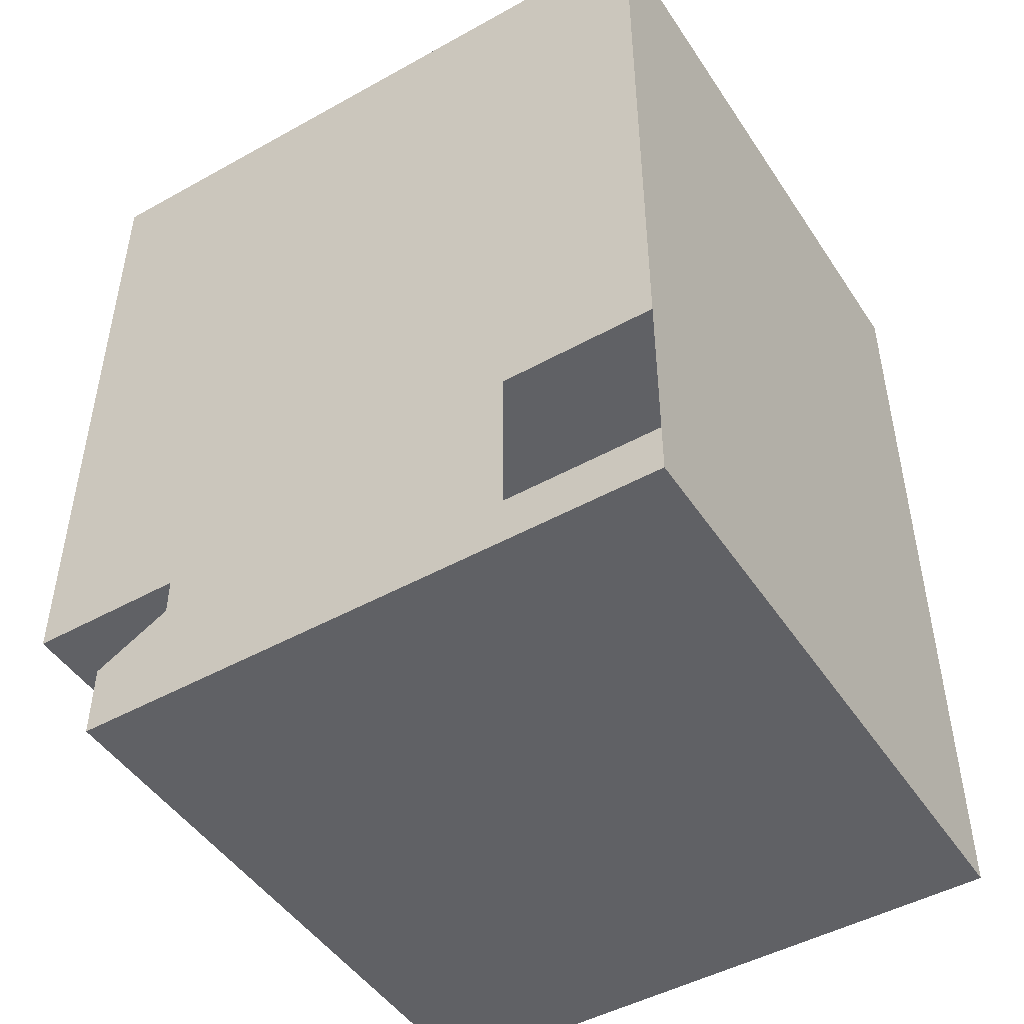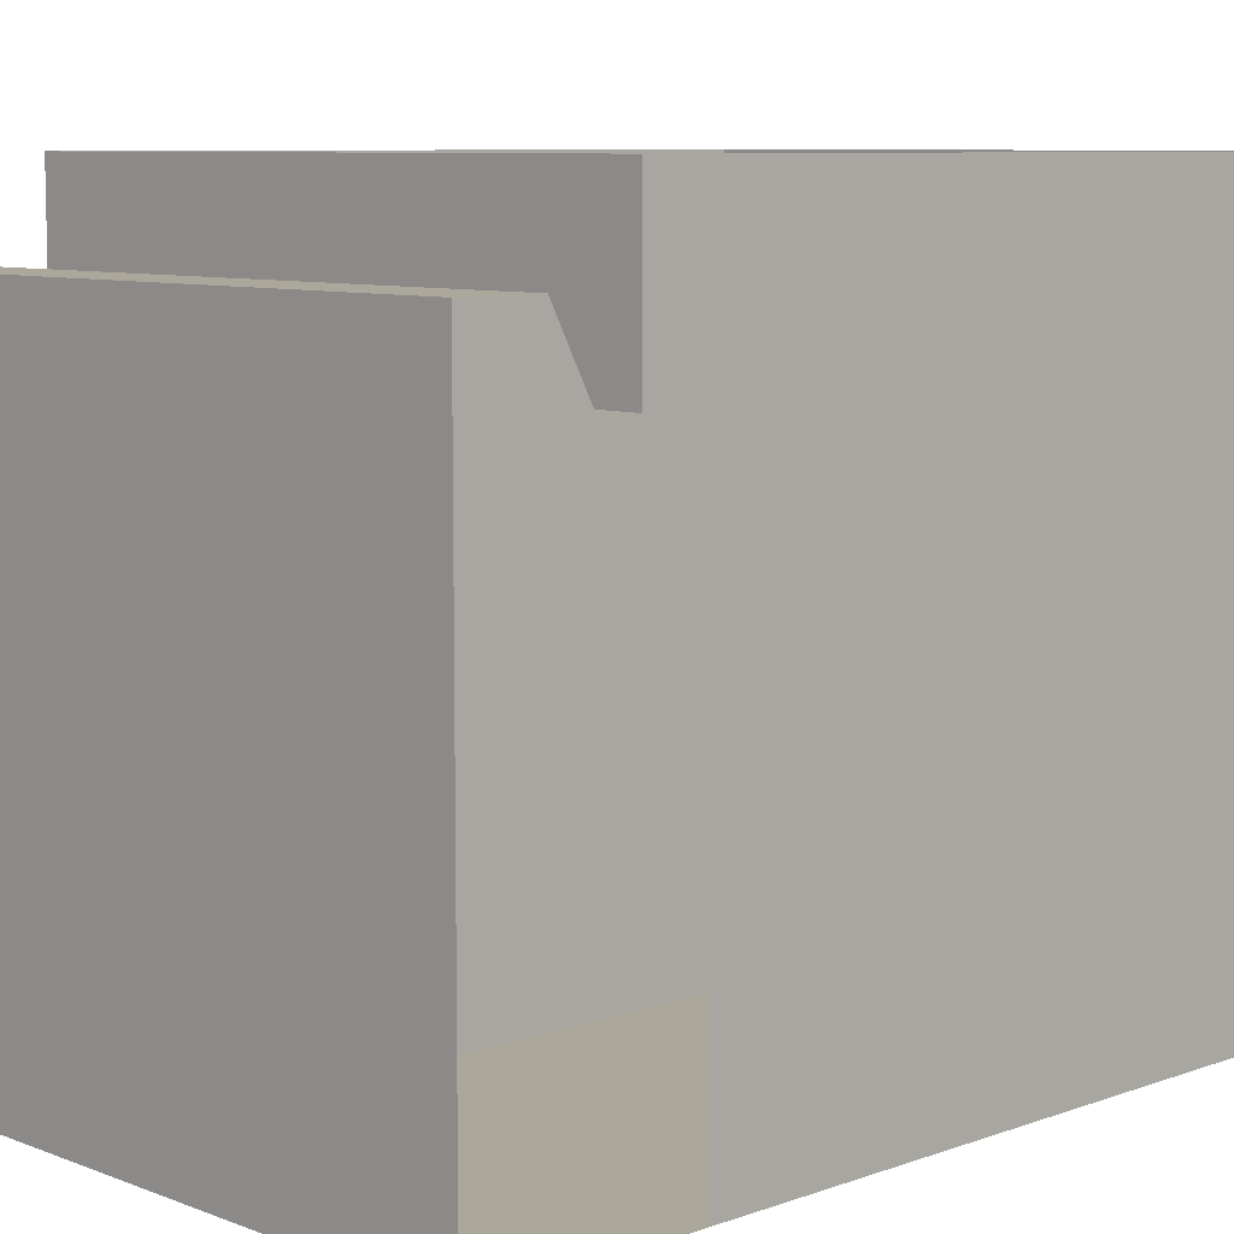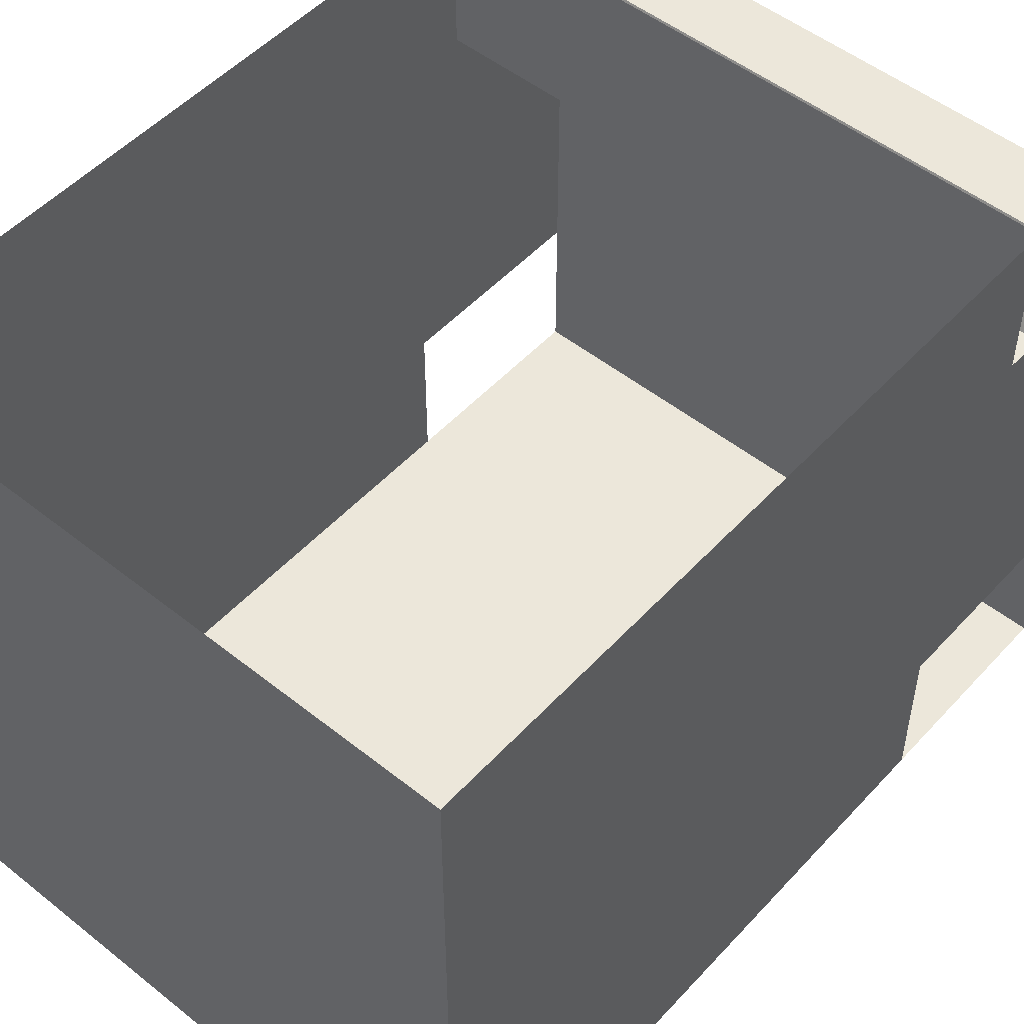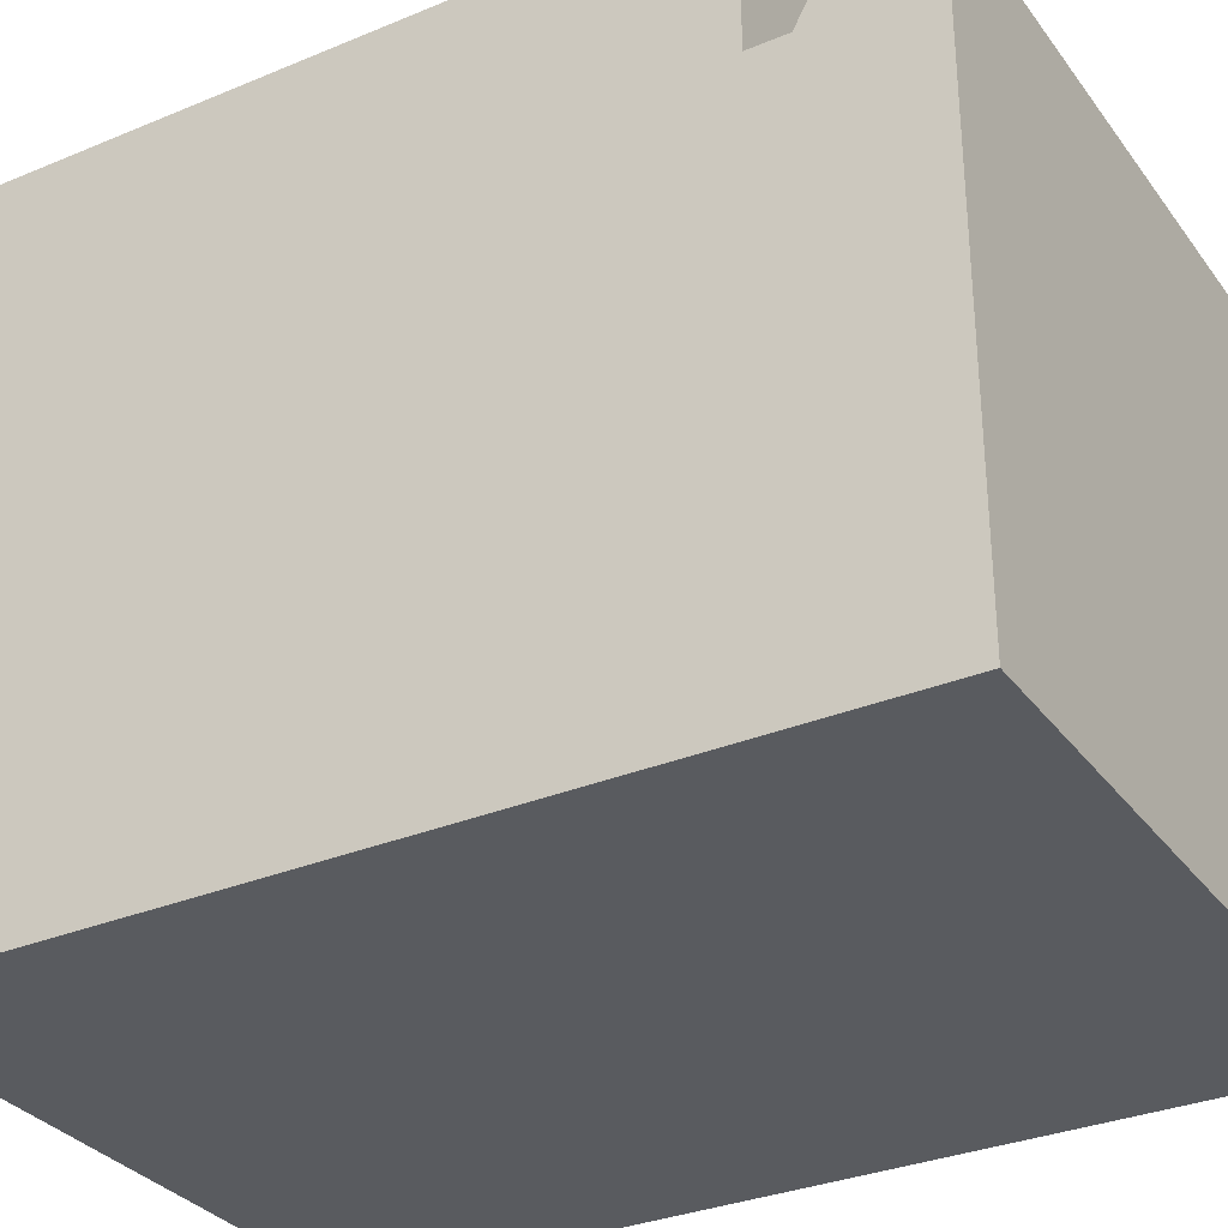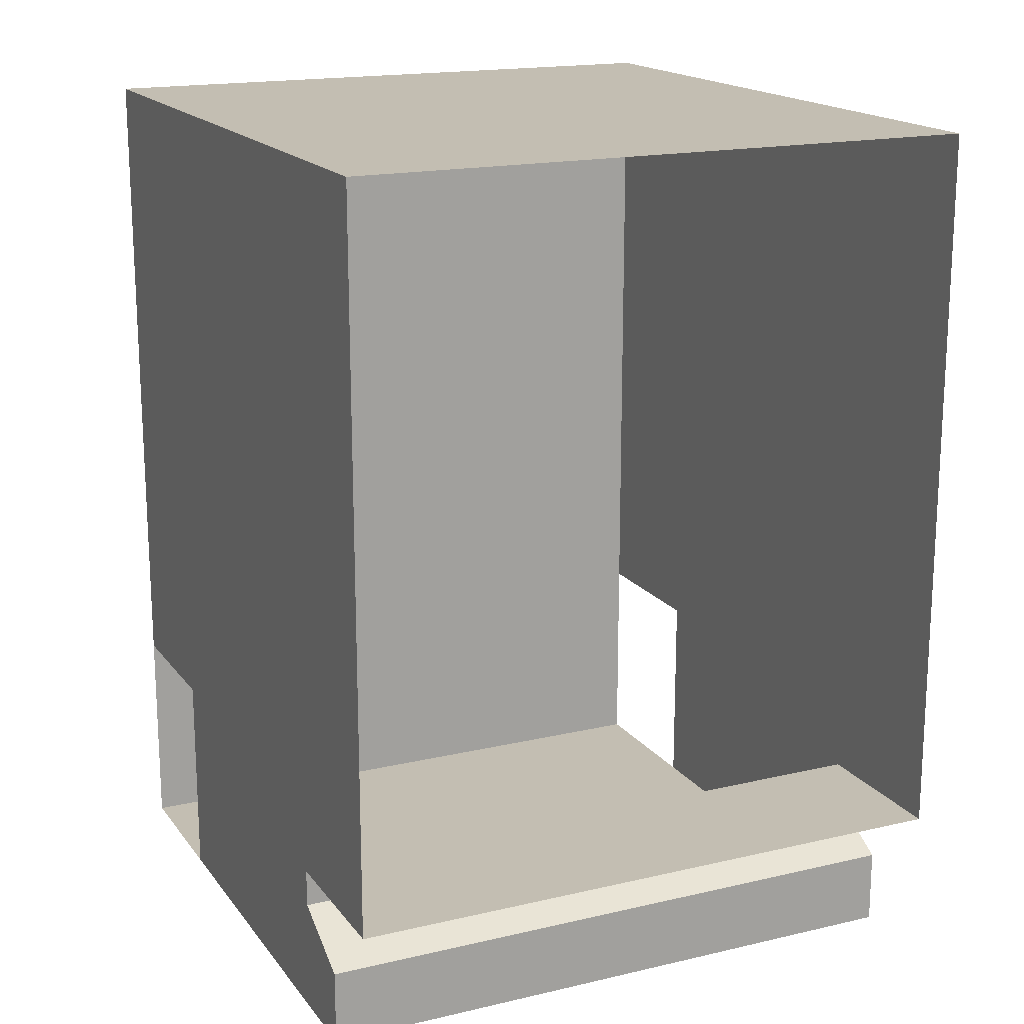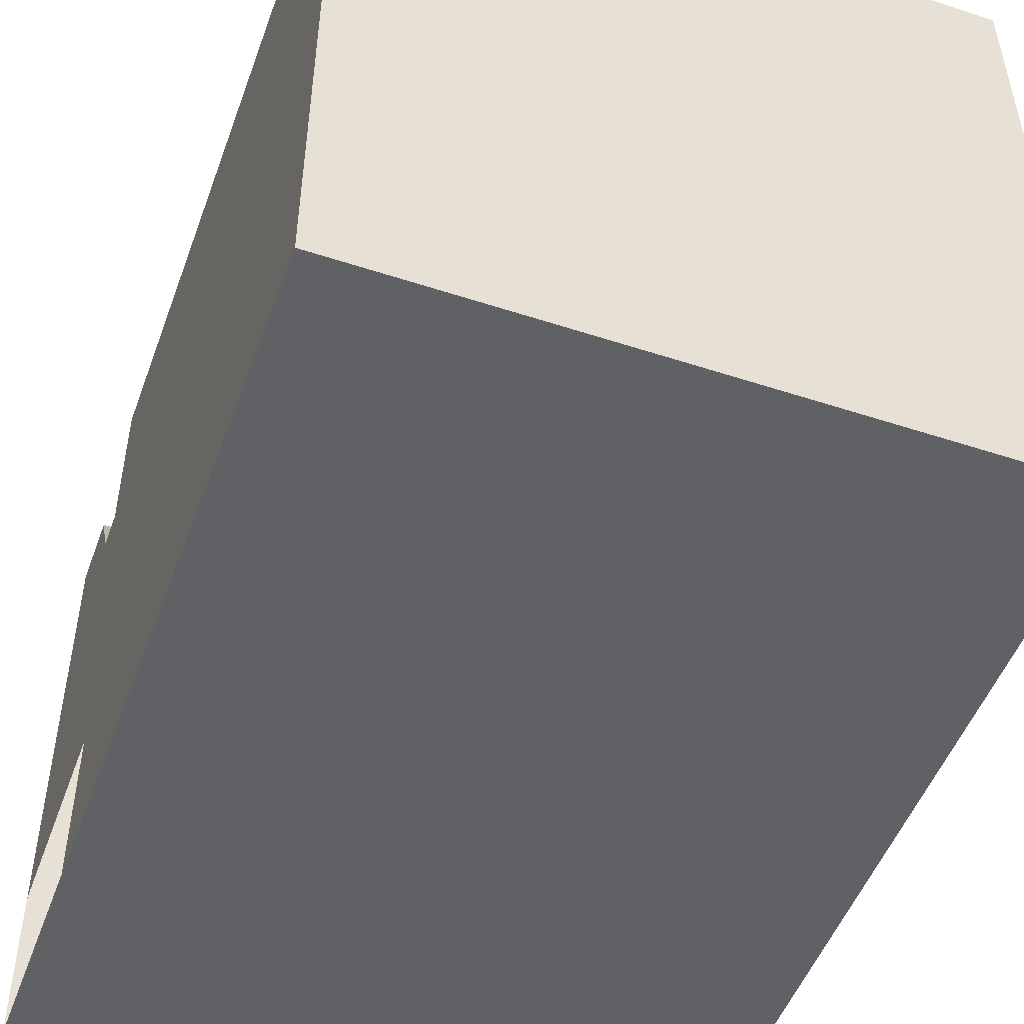
<metadata>
{"format":"obj","ext":"obj","renderer":"f3d","projection":"perspective","resolution":1024,"background":"white","views":[{"elev":-47.6,"azim":122.0,"up":"+Y"},{"elev":8.2,"azim":45.9,"up":"+Z"},{"elev":51.1,"azim":-139.1,"up":"+Z"},{"elev":-32.0,"azim":-59.7,"up":"+Z"},{"elev":17.4,"azim":-24.9,"up":"+Y"},{"elev":-50.4,"azim":160.2,"up":"+Z"}]}
</metadata>
<code>
o #ID196
v 0.3781 -0.3421 0.3131
v 0.3781 0.5266 0.3379
v 0.3781 -0.3421 0.3379
v 0.3781 0.5266 0.3134
v 0.3781 0.5266 0.3131
v 0.3781 0.5266 0.3131
v 0.3781 -0.3421 0.3131
v 0.3781 0.5266 0.3134
v 0.3781 0.5266 0.3379
v 0.3781 -0.3421 0.3379
v -0.3799 -0.3421 0.3131
v 0.3781 -0.3421 0.3379
v -0.3799 -0.3421 0.3379
v 0.3781 -0.3421 0.3131
v 0.3781 -0.3421 0.3131
v -0.3799 -0.3421 0.3131
v 0.3781 -0.3421 0.3379
v -0.3799 -0.3421 0.3379
v 0.3781 -0.527 -0.3012
v 0.3781 -0.4361 0.2398
v 0.3781 -0.527 0.2398
v 0.3781 -0.3875 0.1489
v 0.3781 -0.3421 0.3131
v 0.3781 0.5266 -0.4897
v 0.3781 0.5266 0.3131
v 0.3781 -0.3421 0.2664
v 0.3781 -0.3421 0.1489
v 0.3781 -0.2702 -0.3012
v 0.3781 -0.2702 -0.4897
v 0.3781 -0.2702 -0.4897
v 0.3781 -0.2702 -0.3012
v 0.3781 0.5266 -0.4897
v 0.3781 -0.527 -0.3012
v 0.3781 -0.3875 0.1489
v 0.3781 -0.3421 0.1489
v 0.3781 -0.3421 0.2664
v 0.3781 -0.3421 0.3131
v 0.3781 0.5266 0.3131
v 0.3781 -0.4361 0.2398
v 0.3781 -0.527 0.2398
v 0.3781 0.5266 0.3379
v -0.3799 0.5266 0.3134
v -0.3799 0.5266 0.3379
v -0.3799 0.5266 0.3131
v 0.3781 0.5266 0.3134
v 0.3781 0.5266 0.3131
v 0.3781 0.5266 0.3134
v -0.3799 0.5266 0.3131
v 0.3781 0.5266 0.3131
v 0.3781 0.5266 0.3379
v -0.3799 0.5266 0.3134
v -0.3799 0.5266 0.3379
v 0.3781 -0.3421 0.1489
v -0.3799 -0.3421 0.2664
v -0.3799 -0.3421 0.1489
v -0.3799 -0.3421 0.3131
v 0.3781 -0.3421 0.3131
v 0.3781 -0.3421 0.2664
v 0.3781 -0.3421 0.2664
v 0.3781 -0.3421 0.1489
v 0.3781 -0.3421 0.3131
v -0.3799 -0.3421 0.3131
v -0.3799 -0.3421 0.2664
v -0.3799 -0.3421 0.1489
v -0.3799 0.5266 0.3134
v -0.3799 -0.3421 0.3379
v -0.3799 0.5266 0.3379
v -0.3799 -0.3421 0.3131
v -0.3799 0.5266 0.3131
v -0.3799 0.5266 0.3131
v -0.3799 0.5266 0.3134
v -0.3799 -0.3421 0.3131
v -0.3799 -0.3421 0.3379
v -0.3799 0.5266 0.3379
v -0.3799 -0.2702 -0.4897
v 0.3781 -0.527 -0.4897
v -0.3799 -0.527 -0.4897
v 0.3781 -0.2702 -0.4897
v -0.3799 0.5266 -0.4897
v 0.3781 0.5266 -0.4897
v 0.3781 0.5266 -0.4897
v -0.3799 0.5266 -0.4897
v 0.3781 -0.2702 -0.4897
v -0.3799 -0.2702 -0.4897
v 0.3781 -0.527 -0.4897
v -0.3799 -0.527 -0.4897
v -0.3799 0.5266 0.3131
v 0.3781 0.5266 -0.4897
v -0.3799 0.5266 -0.4897
v 0.3781 0.5266 0.3131
v 0.3781 0.5266 0.3131
v -0.3799 0.5266 0.3131
v 0.3781 0.5266 -0.4897
v -0.3799 0.5266 -0.4897
v 0.3781 -0.3421 0.1489
v -0.3799 -0.3875 0.1489
v 0.3781 -0.3875 0.1489
v -0.3799 -0.3421 0.1489
v -0.3799 -0.3421 0.1489
v 0.3781 -0.3421 0.1489
v -0.3799 -0.3875 0.1489
v 0.3781 -0.3875 0.1489
v 0.3781 -0.4361 0.2398
v -0.3799 -0.3875 0.1489
v -0.3799 -0.4361 0.2398
v 0.3781 -0.3875 0.1489
v 0.3781 -0.3875 0.1489
v 0.3781 -0.4361 0.2398
v -0.3799 -0.3875 0.1489
v -0.3799 -0.4361 0.2398
v 0.3781 -0.527 0.2398
v -0.3799 -0.4361 0.2398
v -0.3799 -0.527 0.2398
v 0.3781 -0.4361 0.2398
v 0.3781 -0.4361 0.2398
v 0.3781 -0.527 0.2398
v -0.3799 -0.4361 0.2398
v -0.3799 -0.527 0.2398
v 0.3781 -0.527 -0.4897
v -0.3799 -0.527 -0.3012
v -0.3799 -0.527 -0.4897
v 0.3781 -0.527 0.2398
v -0.3799 -0.527 0.2398
v 0.3781 -0.527 -0.3012
v 0.3781 -0.527 -0.3012
v 0.3781 -0.527 -0.4897
v 0.3781 -0.527 0.2398
v -0.3799 -0.527 -0.3012
v -0.3799 -0.527 0.2398
v -0.3799 -0.527 -0.4897
v -0.3799 0.5266 -0.4897
v -0.3799 -0.3421 0.3131
v -0.3799 0.5266 0.3131
v -0.3799 -0.3421 0.2664
v -0.3799 -0.3421 0.1489
v -0.3799 -0.3875 0.1489
v -0.3799 -0.2702 -0.3012
v -0.3799 -0.527 -0.3012
v -0.3799 -0.2702 -0.4897
v -0.3799 -0.527 0.2398
v -0.3799 -0.4361 0.2398
v -0.3799 -0.527 -0.3012
v -0.3799 -0.3875 0.1489
v -0.3799 -0.527 0.2398
v -0.3799 -0.4361 0.2398
v -0.3799 -0.2702 -0.4897
v -0.3799 0.5266 -0.4897
v -0.3799 -0.2702 -0.3012
v -0.3799 -0.3421 0.1489
v -0.3799 -0.3421 0.2664
v -0.3799 -0.3421 0.3131
v -0.3799 0.5266 0.3131
f 1 2 3
f 2 1 4
f 4 1 5
f 6 7 8
f 8 7 9
f 10 9 7
f 11 12 13
f 12 11 14
f 15 16 17
f 18 17 16
f 19 20 21
f 20 19 22
f 23 24 25
f 24 23 26
f 24 26 27
f 24 27 22
f 24 22 28
f 28 22 19
f 24 28 29
f 30 31 32
f 33 34 31
f 31 34 32
f 34 35 32
f 35 36 32
f 36 37 32
f 38 32 37
f 34 33 39
f 40 39 33
f 41 42 43
f 42 41 44
f 44 41 45
f 46 44 45
f 47 48 49
f 47 50 48
f 48 50 51
f 52 51 50
f 53 54 55
f 54 53 56
f 56 53 57
f 57 53 58
f 59 60 61
f 61 60 62
f 62 60 63
f 64 63 60
f 65 66 67
f 66 65 68
f 68 65 69
f 70 71 72
f 72 71 73
f 74 73 71
f 75 76 77
f 76 75 78
f 78 75 79
f 78 79 80
f 81 82 83
f 82 84 83
f 83 84 85
f 86 85 84
f 87 88 89
f 88 87 90
f 91 92 93
f 94 93 92
f 95 96 97
f 96 95 98
f 99 100 101
f 102 101 100
f 103 104 105
f 104 103 106
f 107 108 109
f 110 109 108
f 111 112 113
f 112 111 114
f 115 116 117
f 118 117 116
f 119 120 121
f 120 122 123
f 122 120 119
f 122 119 124
f 125 126 127
f 126 128 127
f 129 127 128
f 130 128 126
f 131 132 133
f 132 131 134
f 134 131 135
f 135 131 136
f 136 131 137
f 136 137 138
f 137 131 139
f 136 140 141
f 140 136 138
f 142 143 144
f 145 144 143
f 146 147 148
f 142 148 143
f 148 147 143
f 143 147 149
f 149 147 150
f 150 147 151
f 152 151 147

</code>
